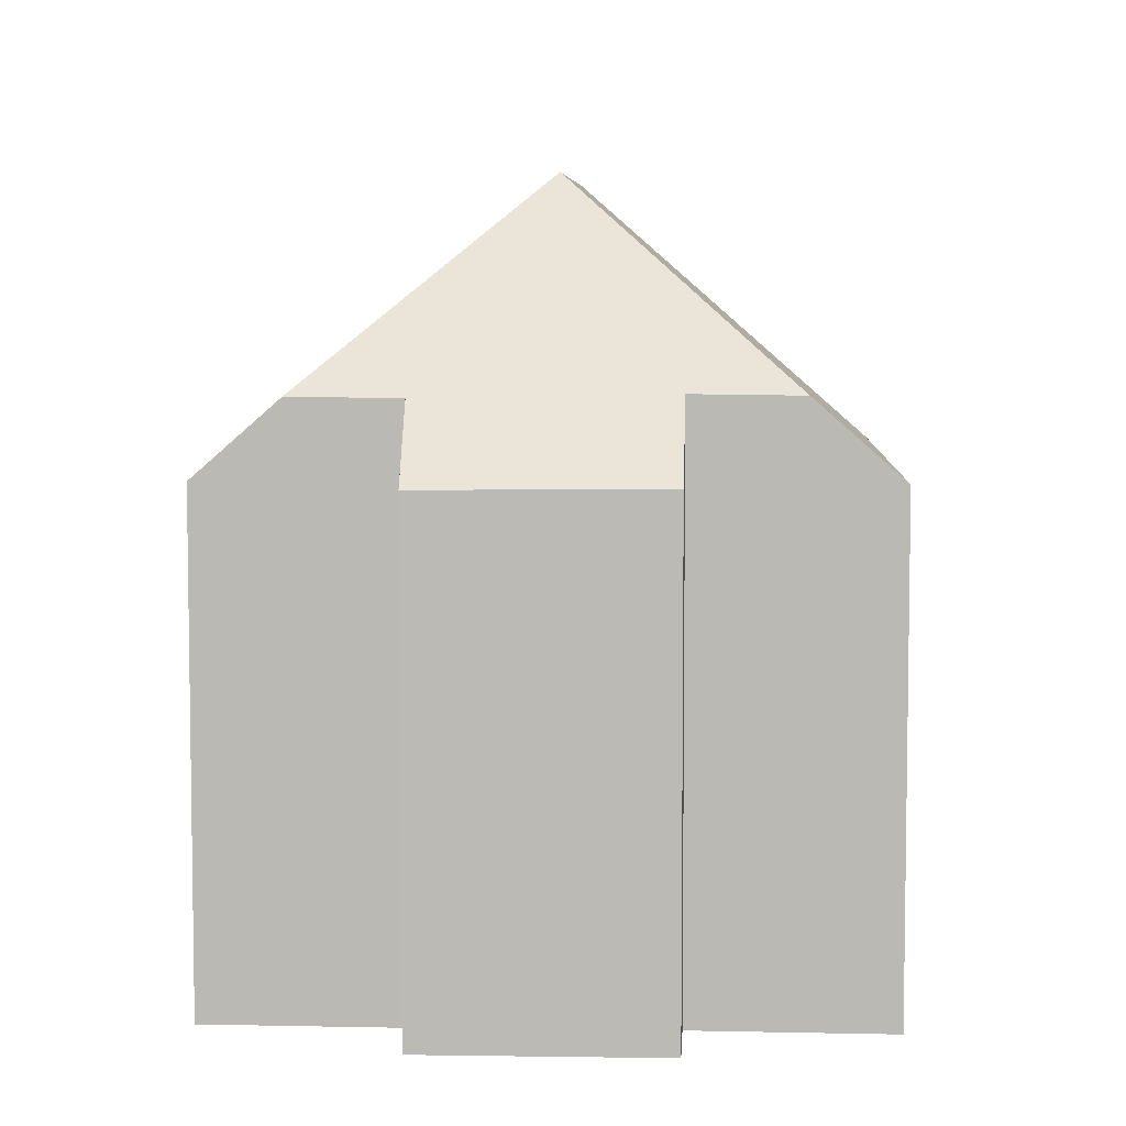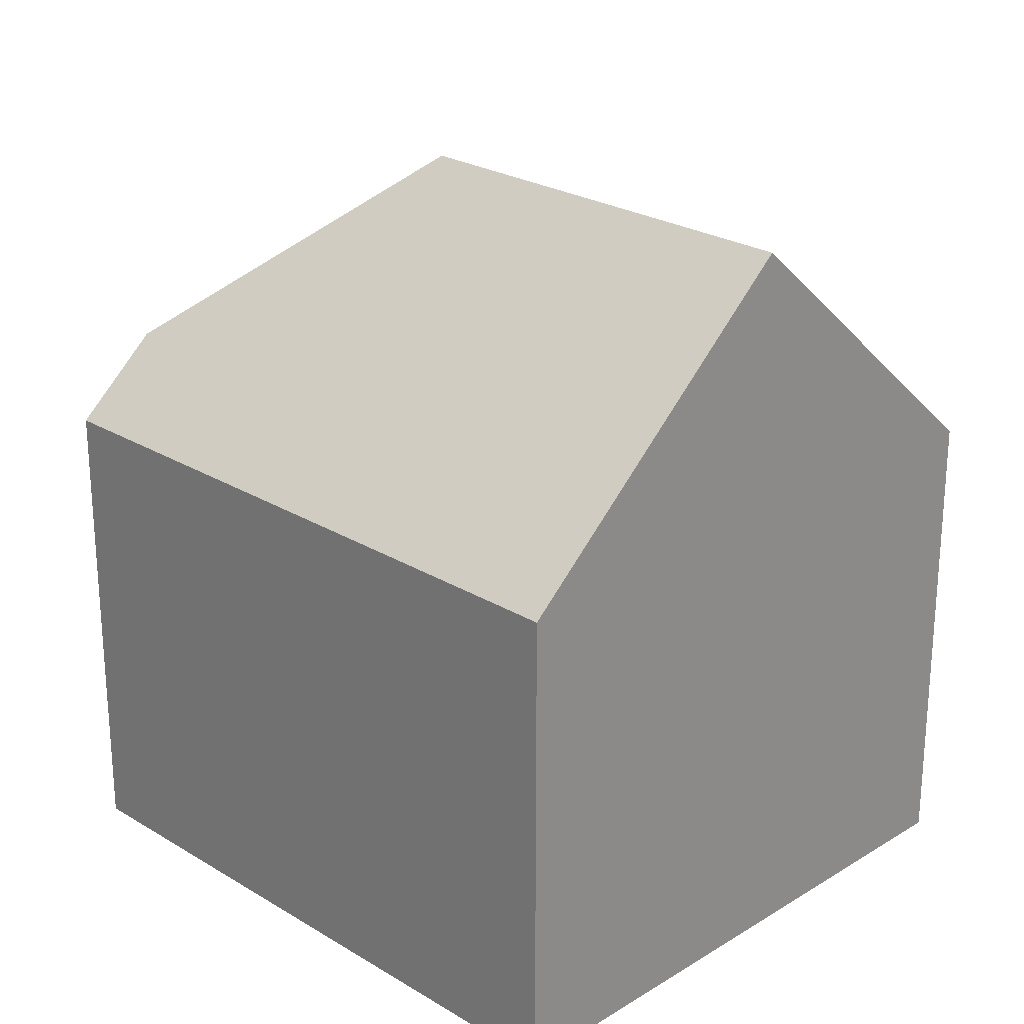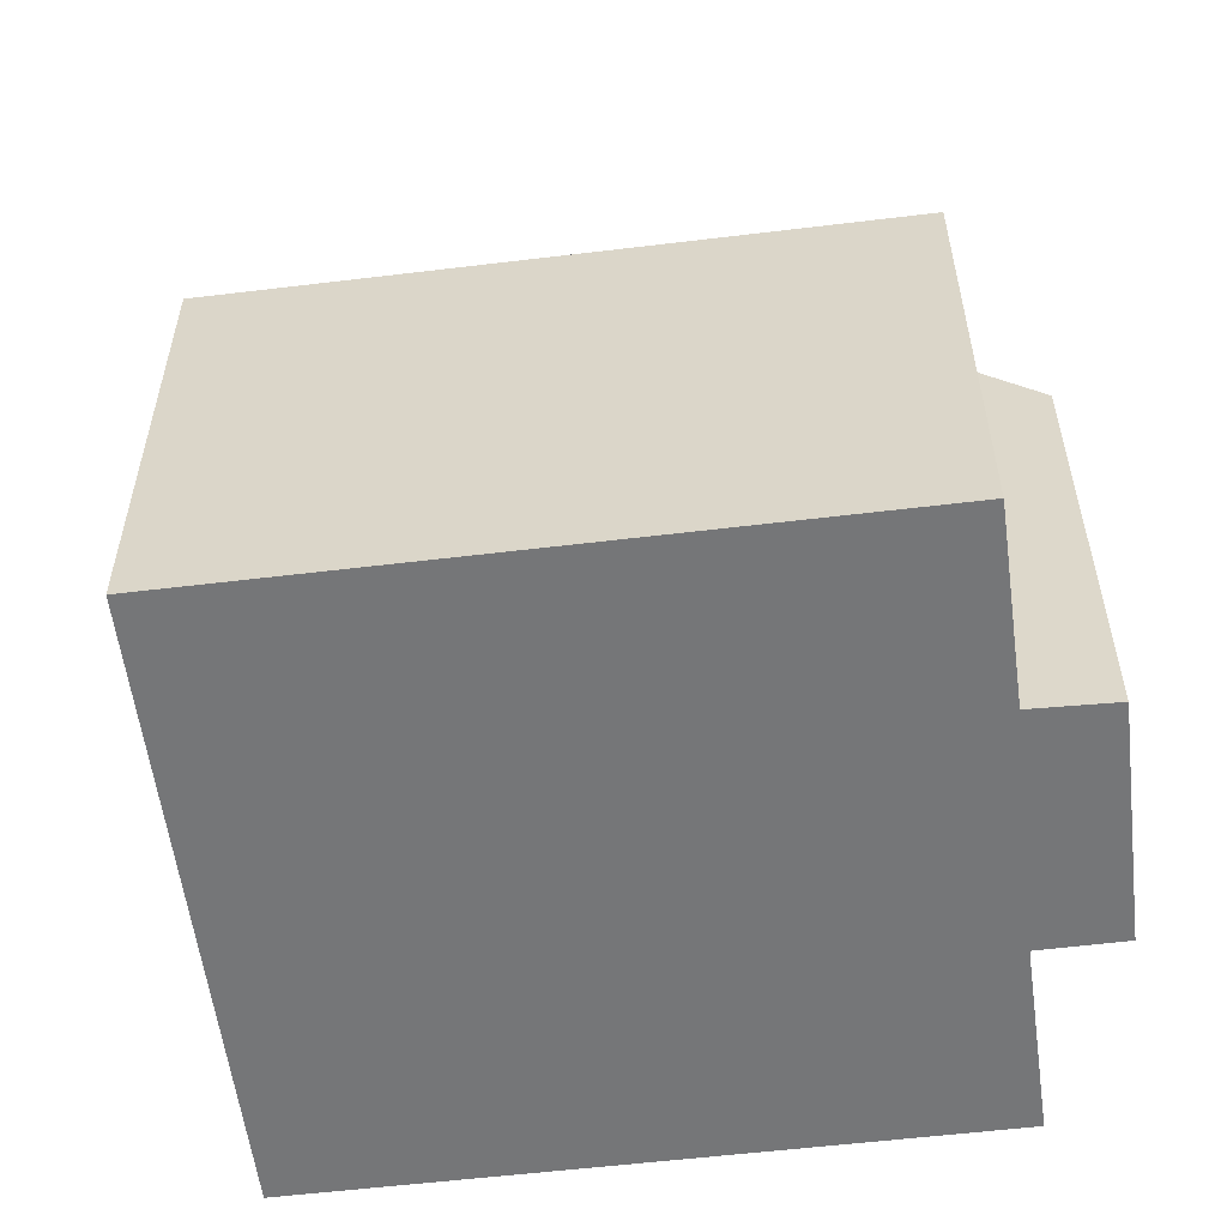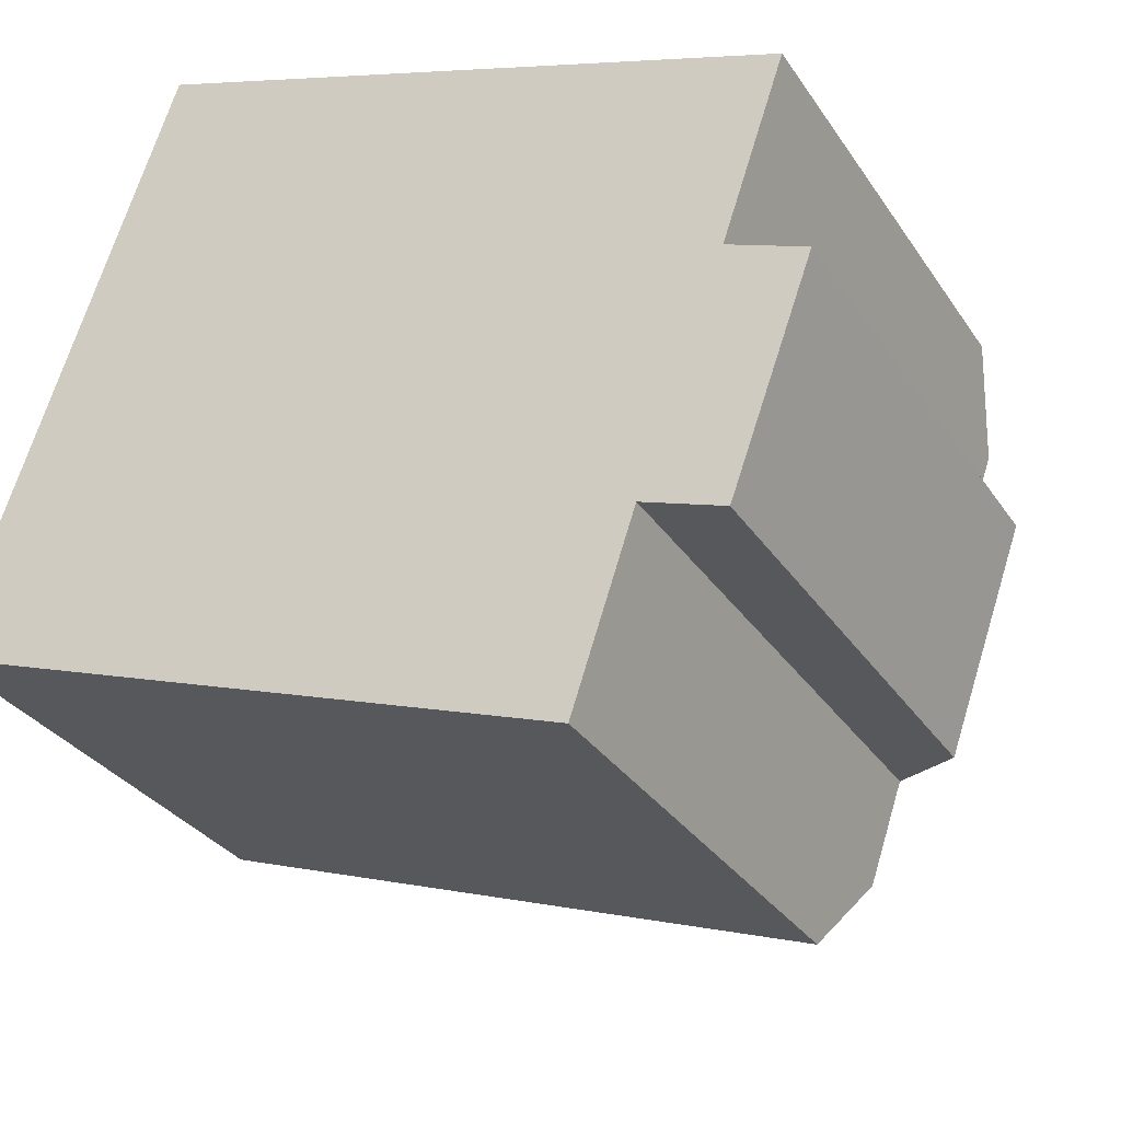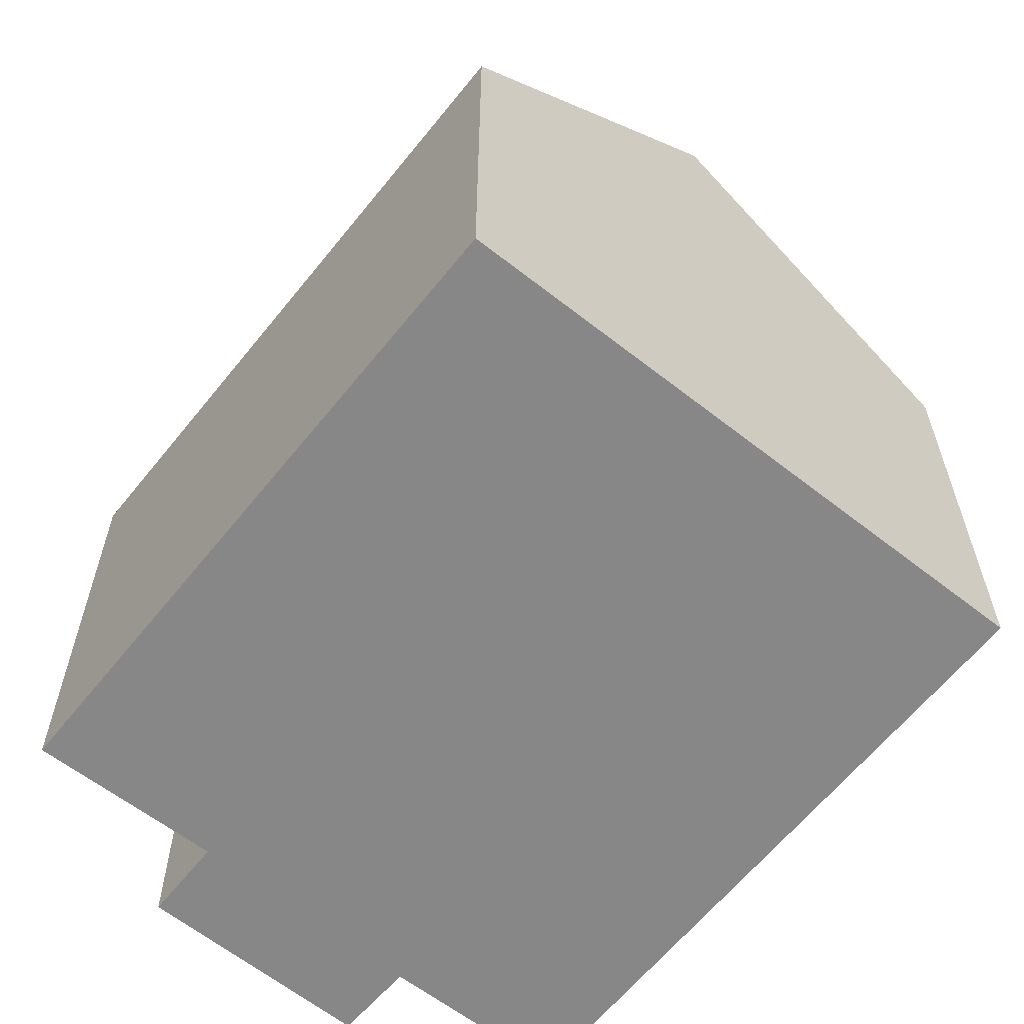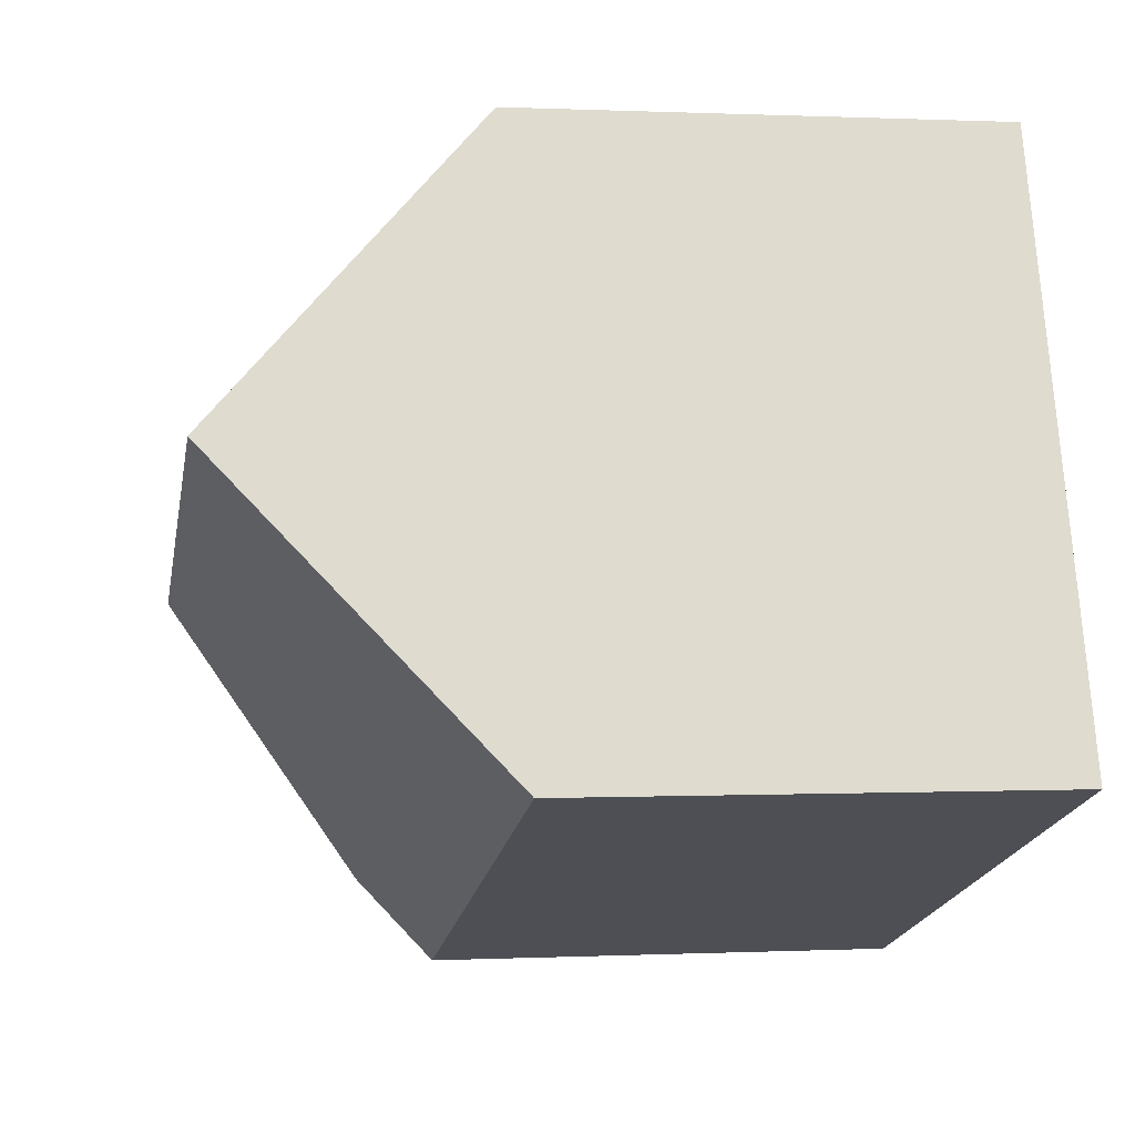
<metadata>
{"format":"obj","ext":"obj","renderer":"f3d","projection":"perspective","resolution":1024,"background":"white","views":[{"elev":6.1,"azim":112.2,"up":"+Y"},{"elev":24.7,"azim":-116.0,"up":"+Y"},{"elev":-56.8,"azim":26.4,"up":"+Y"},{"elev":-31.1,"azim":27.8,"up":"+Z"},{"elev":-62.3,"azim":-109.4,"up":"+Y"},{"elev":0.3,"azim":-100.3,"up":"+Z"}]}
</metadata>
<code>
v  14.69 10.05 5.222
v  3.702 8.716 10.65
v  15.17 8.716 6.662
v  9.437 13.66 2.681
v  1.849 13.66 5.323
v  14.02 8.751 -1.195
v  12.56 10.1 -0.693
v  15.47 8.715 2.843
v  14.07 10.03 3.389
v  11.95 10.08 -2.519
v  0 8.725 5.343e-16
v  11.46 8.712 -4.004
v  0 0 0
v  11.46 2.452e-16 -4.004
v  12.56 4.243e-17 -0.693
v  14.02 7.317e-17 -1.195
v  3.702 -6.524e-16 10.65
v  1.849 -3.259e-16 5.323
v  15.17 -4.079e-16 6.662
v  14.07 -2.075e-16 3.389
v  15.47 -1.741e-16 2.843
v  14.69 -3.198e-16 5.222
v  11.95 1.542e-16 -2.519
g defaultobject
f 1 2 3
f 2 1 4
f 2 4 5
f 6 7 8
f 9 4 1
f 4 9 7
f 4 7 10
f 7 9 8
f 11 10 12
f 10 11 4
f 4 11 5
f 12 13 11
f 13 12 14
f 6 15 7
f 15 6 16
f 11 2 5
f 2 11 13
f 2 13 17
f 17 13 18
f 17 3 2
f 3 17 19
f 20 8 9
f 8 20 21
f 3 9 1
f 9 3 20
f 20 3 19
f 20 19 22
f 8 16 6
f 16 8 21
f 15 10 7
f 10 15 12
f 12 15 14
f 14 15 23
f 18 19 17
f 19 18 13
f 19 13 15
f 15 13 23
f 23 13 14
f 19 15 22
f 22 15 20
f 20 15 21
f 16 21 15

</code>
